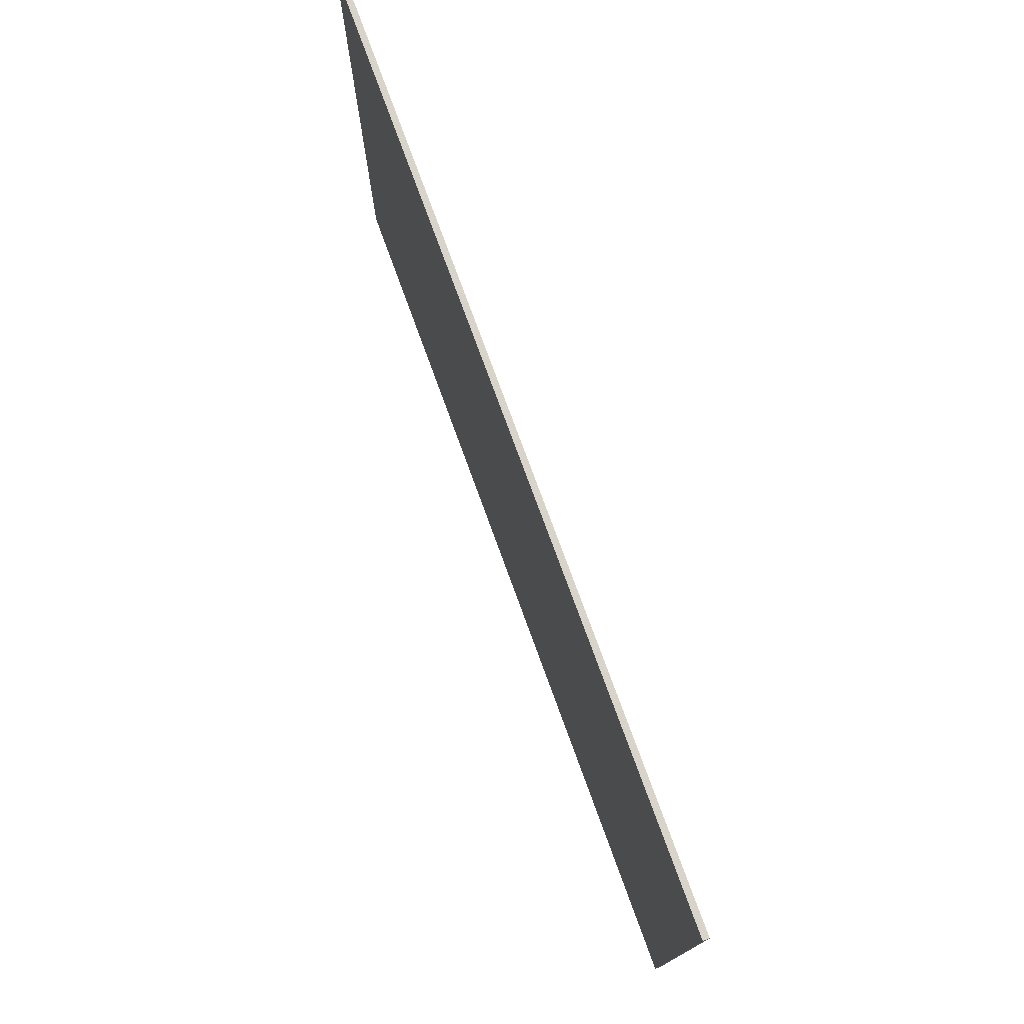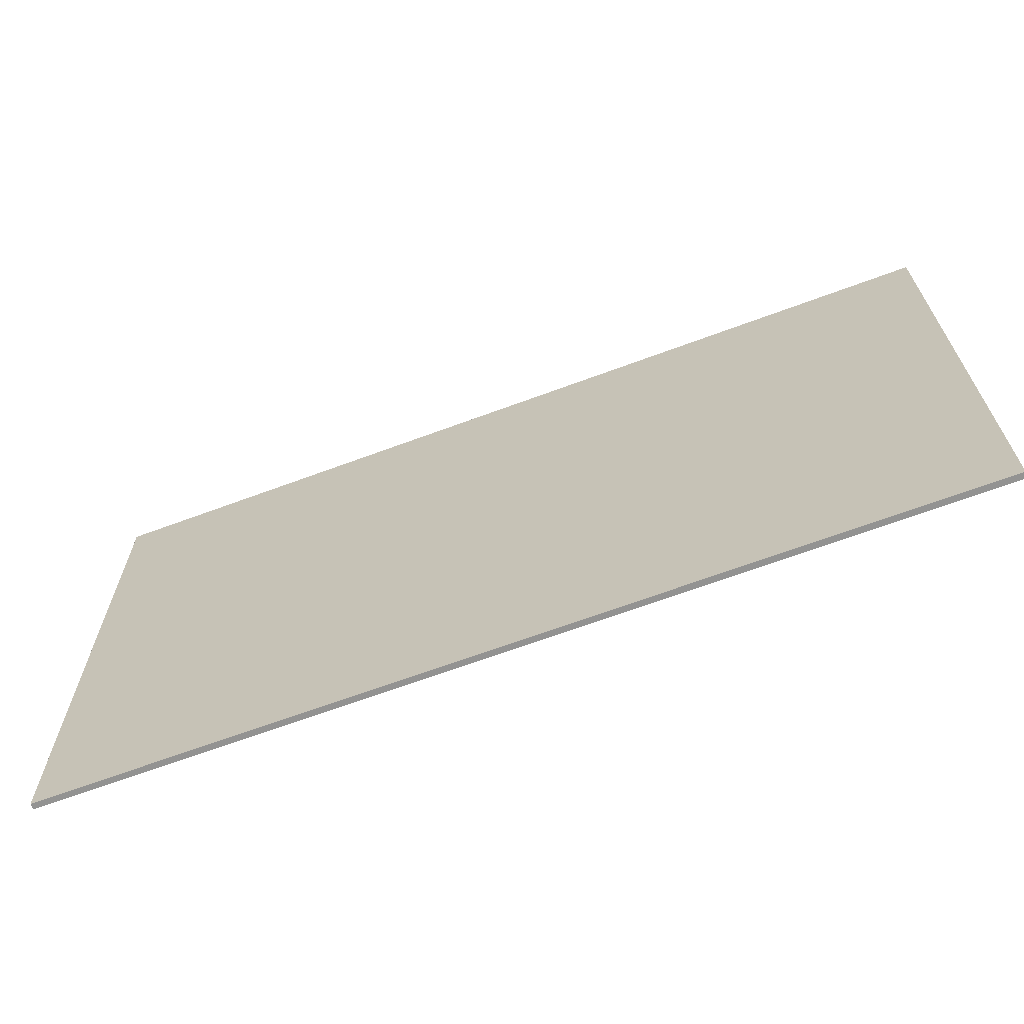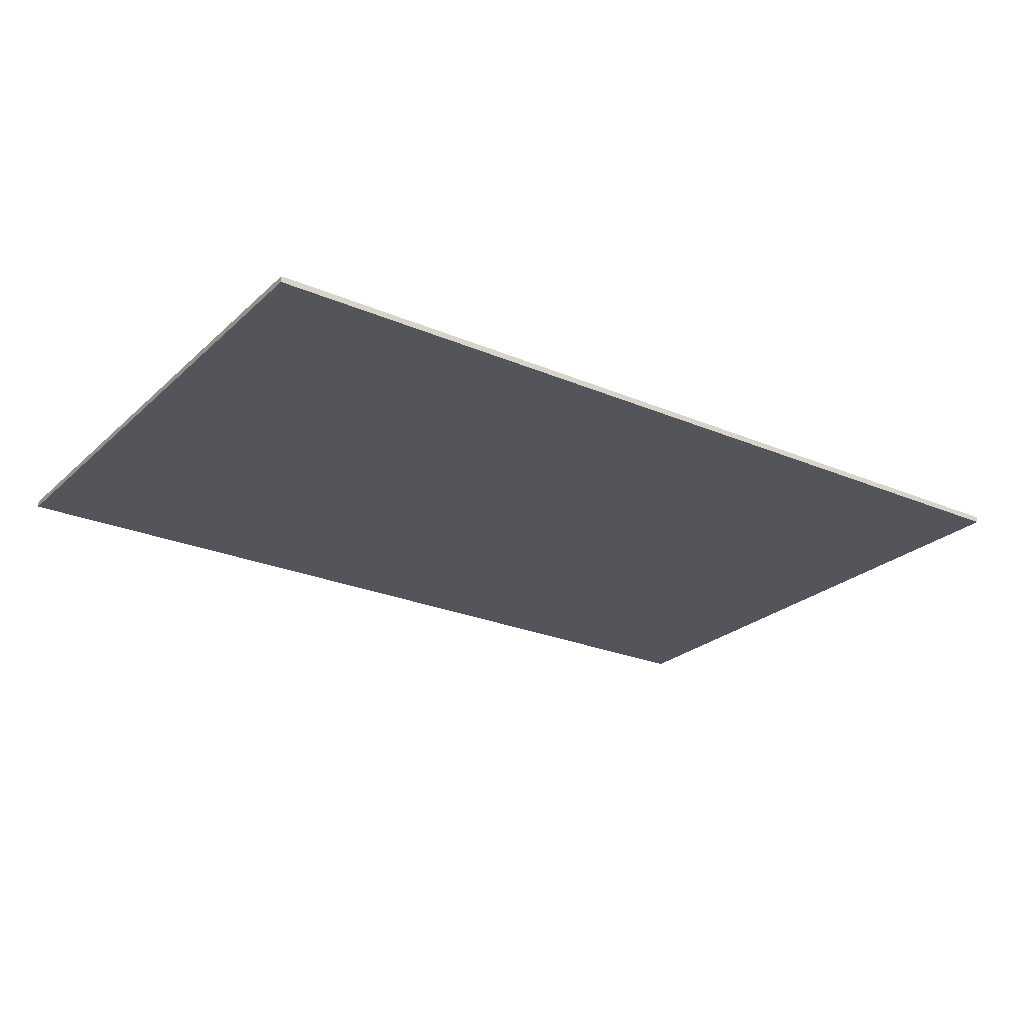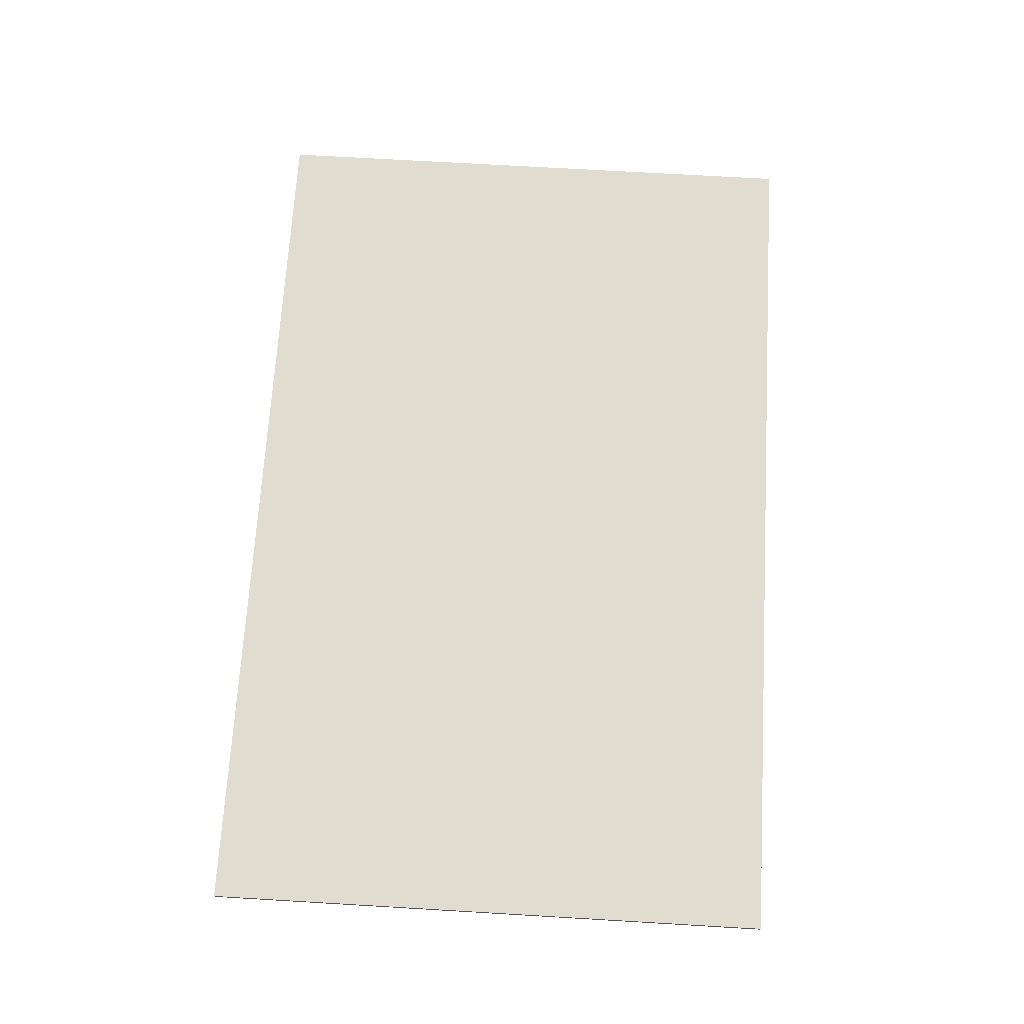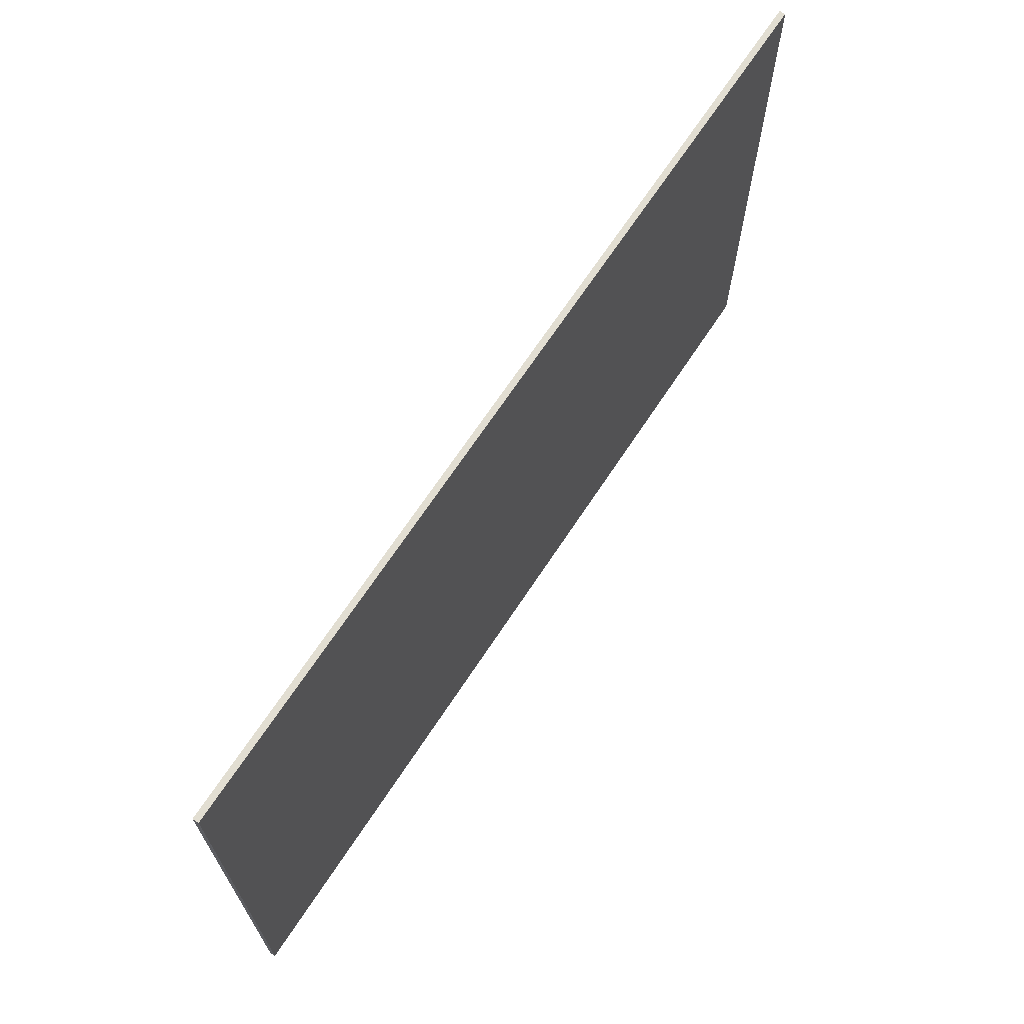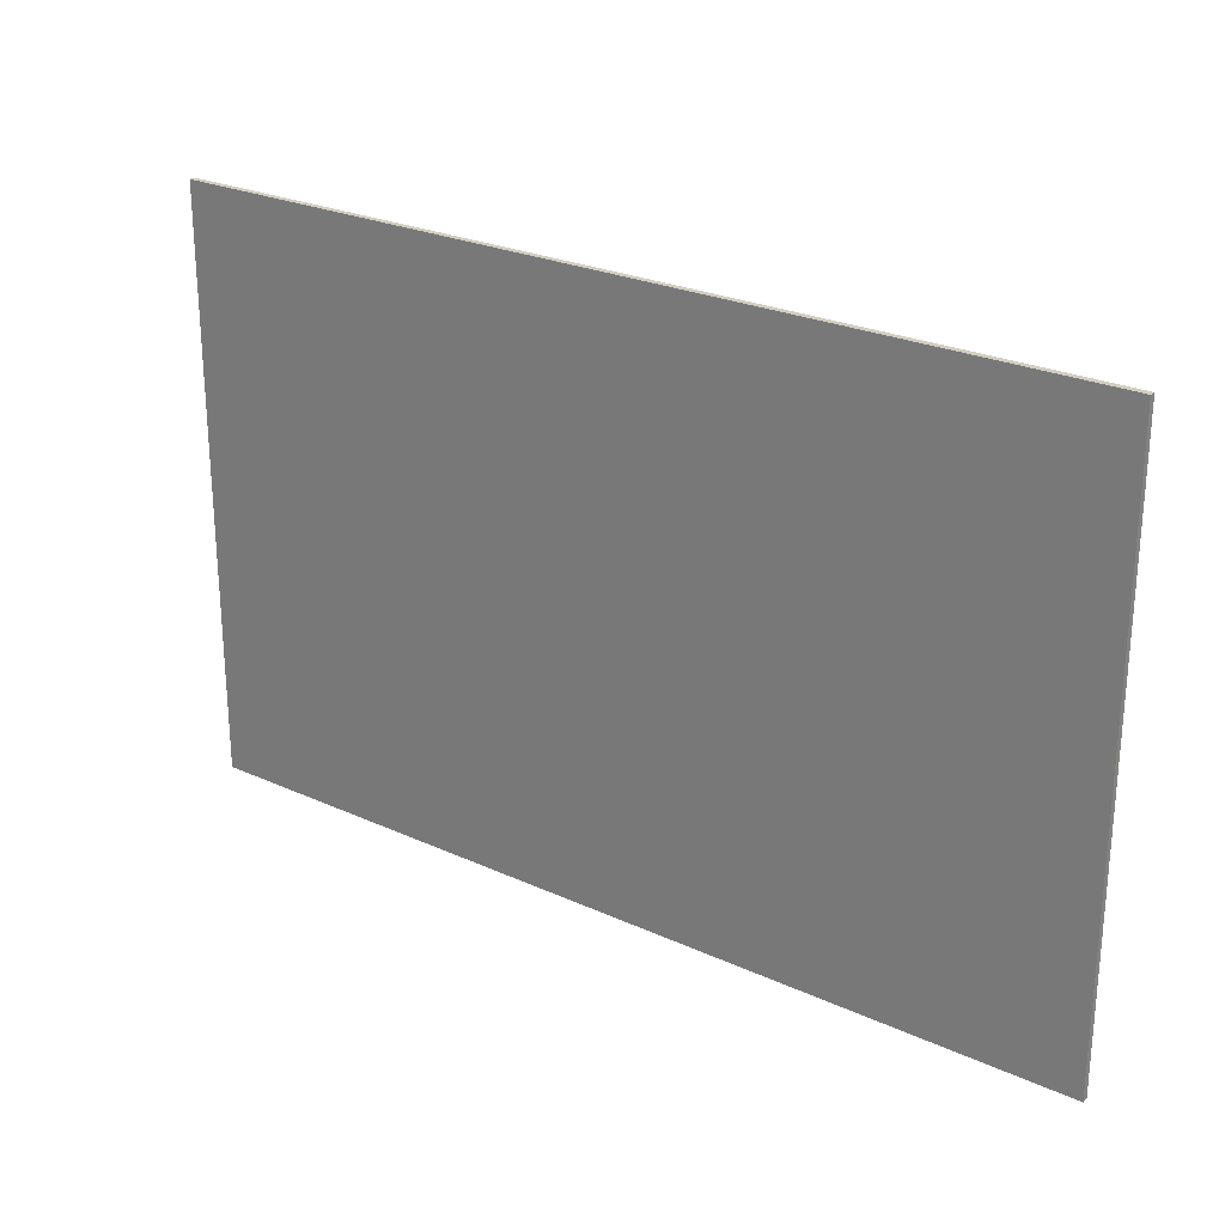
<metadata>
{"format":"obj","ext":"obj","renderer":"f3d","projection":"perspective","resolution":1024,"background":"white","views":[{"elev":75.7,"azim":-110.0,"up":"+Z"},{"elev":-66.6,"azim":20.5,"up":"+Z"},{"elev":-24.9,"azim":-34.8,"up":"+Y"},{"elev":69.5,"azim":-86.6,"up":"+Y"},{"elev":68.0,"azim":123.3,"up":"+Z"},{"elev":25.1,"azim":36.5,"up":"+Z"}]}
</metadata>
<code>
g nog_inventory-SKP-SketchUV_Texture
v 19.6 -0.1297 -12.51
v 19.6 0.1297 12.51
v 19.6 -0.1297 12.51
v 19.6 0.1297 -12.51
v -19.6 0.1297 -12.51
v -19.6 -0.1297 -12.51
v -19.6 -0.1297 12.51
v -19.6 0.1297 12.51
f 1 2 3
f 2 1 4
f 5 1 6
f 1 5 4
f 5 7 8
f 7 5 6
f 1 7 6
f 7 1 3
f 2 7 3
f 7 2 8
f 2 5 8
f 5 2 4

</code>
